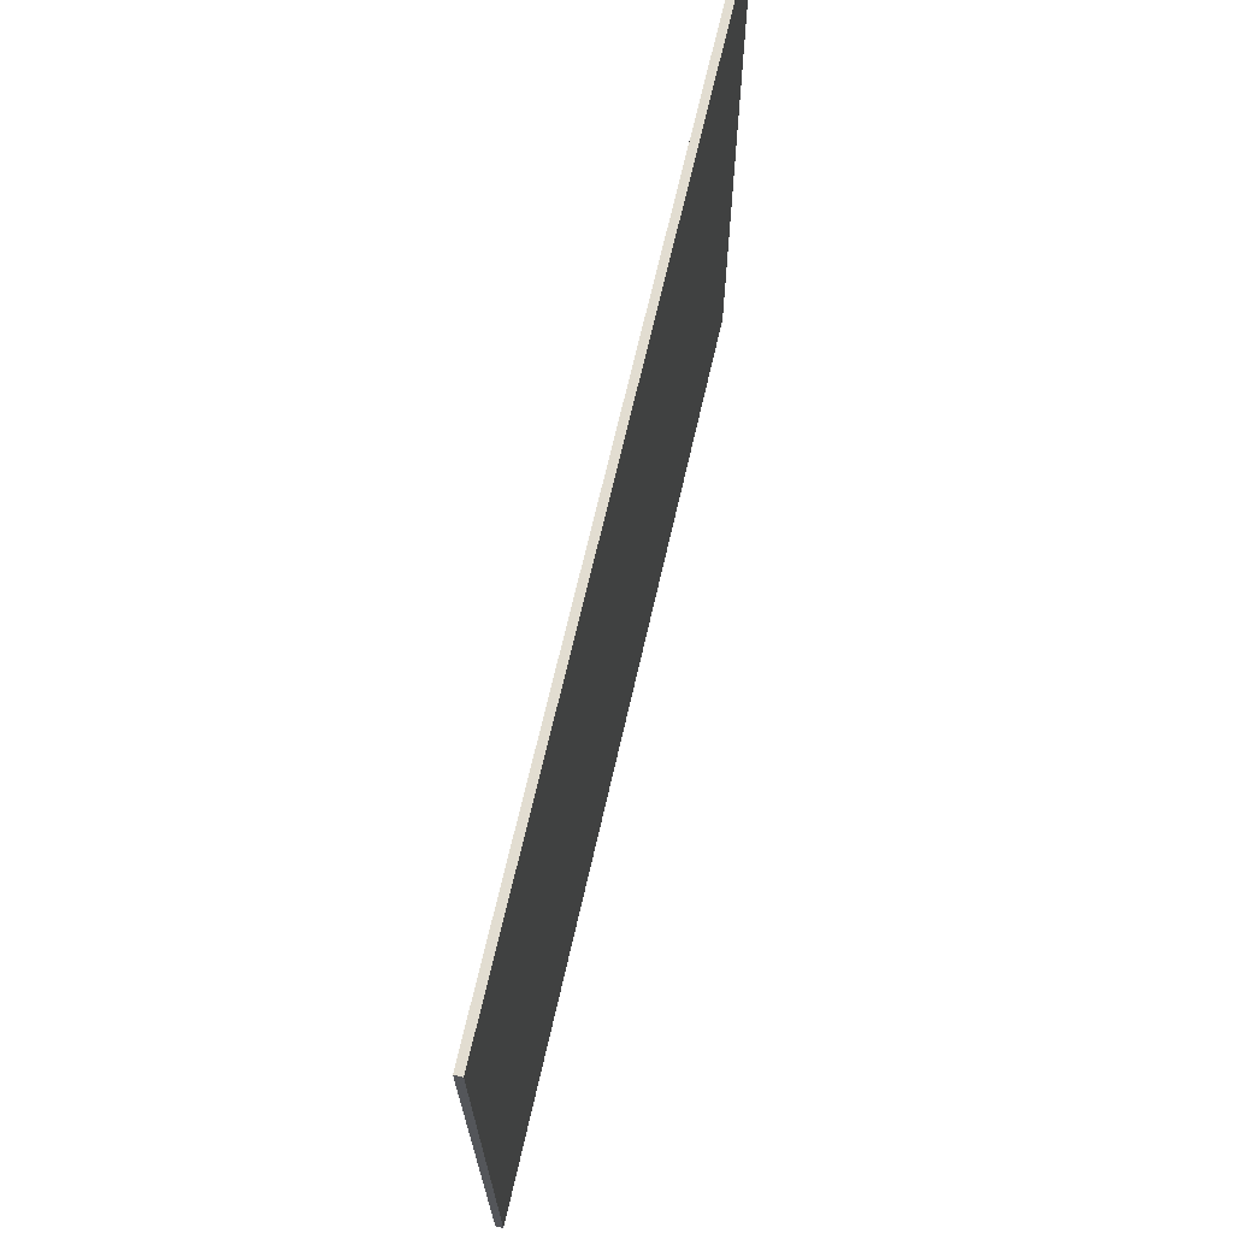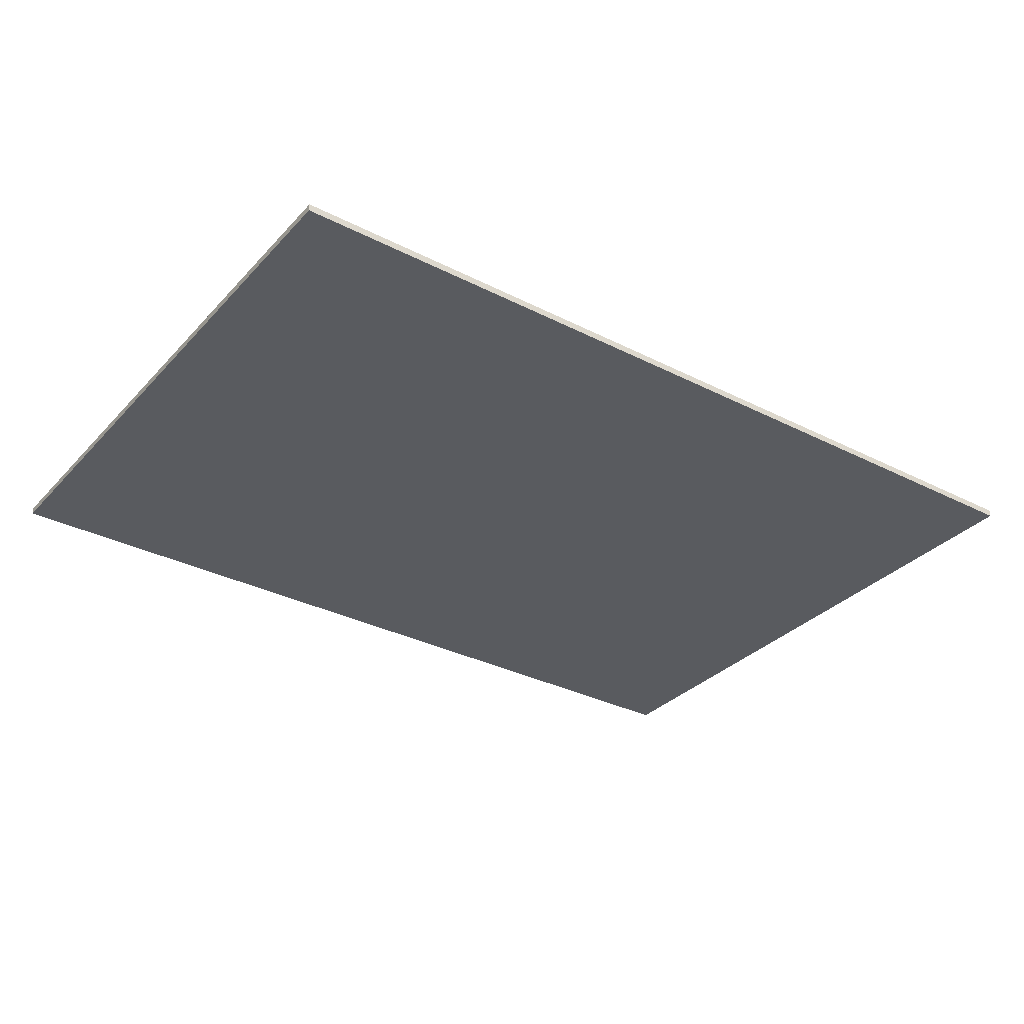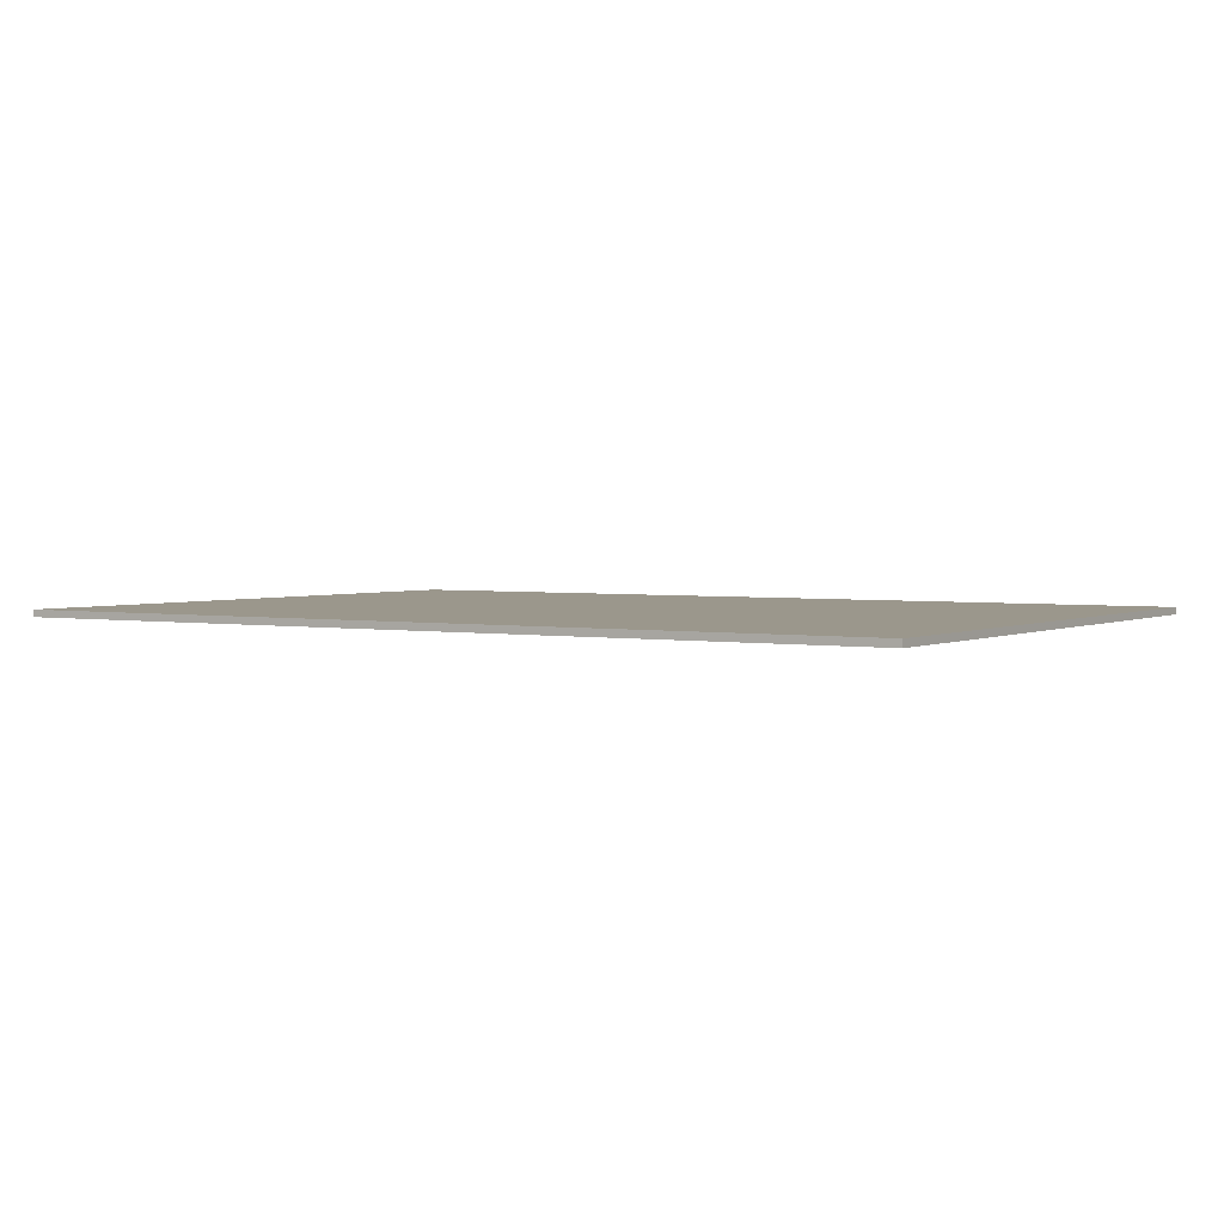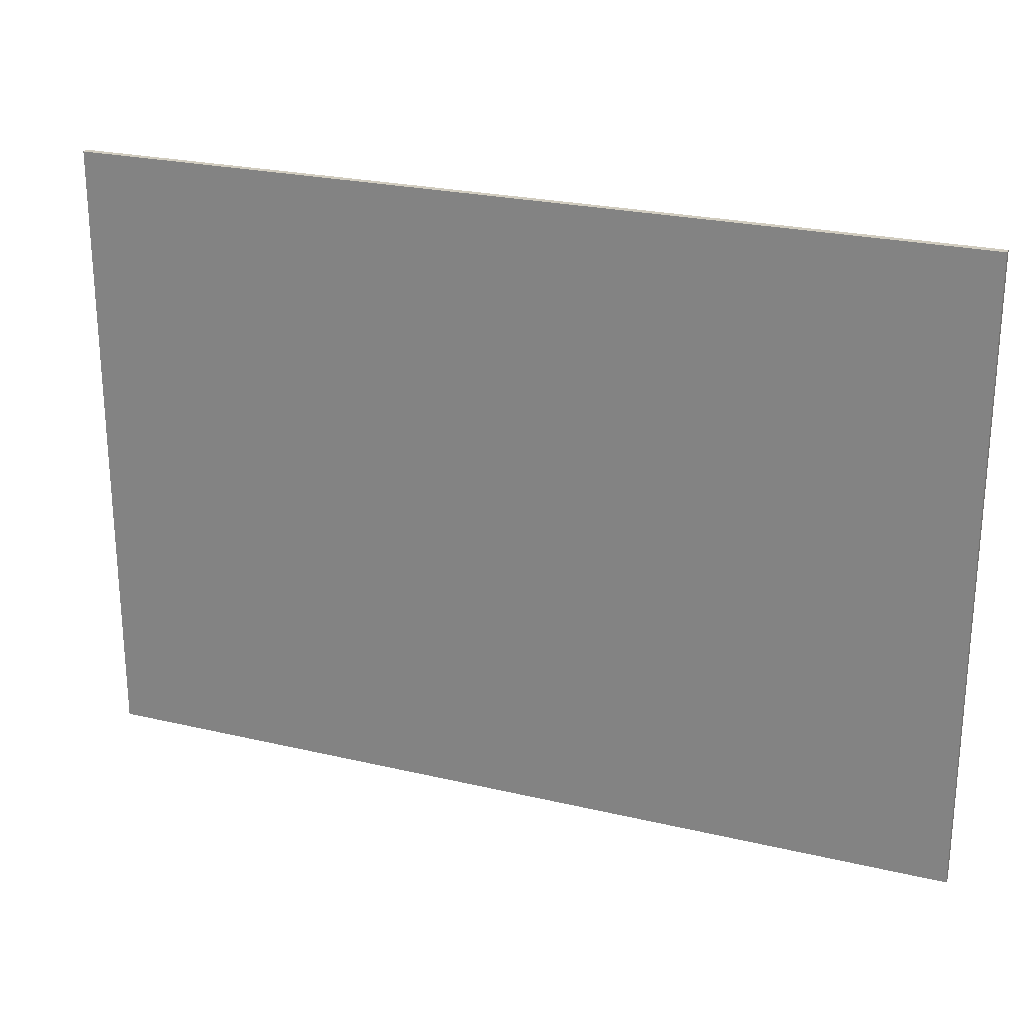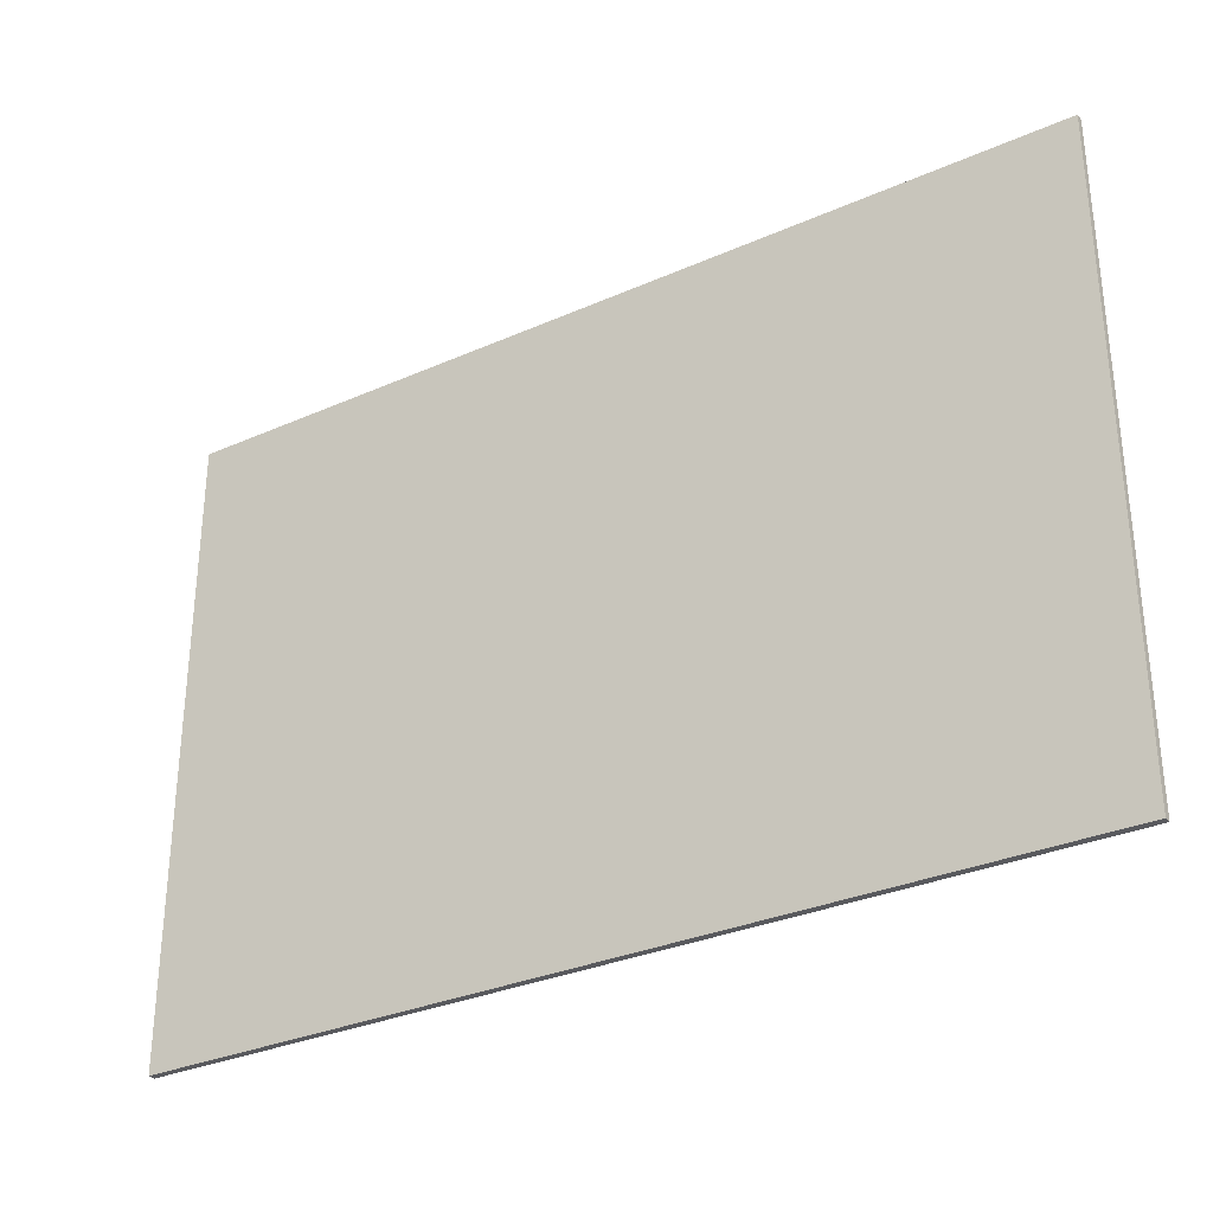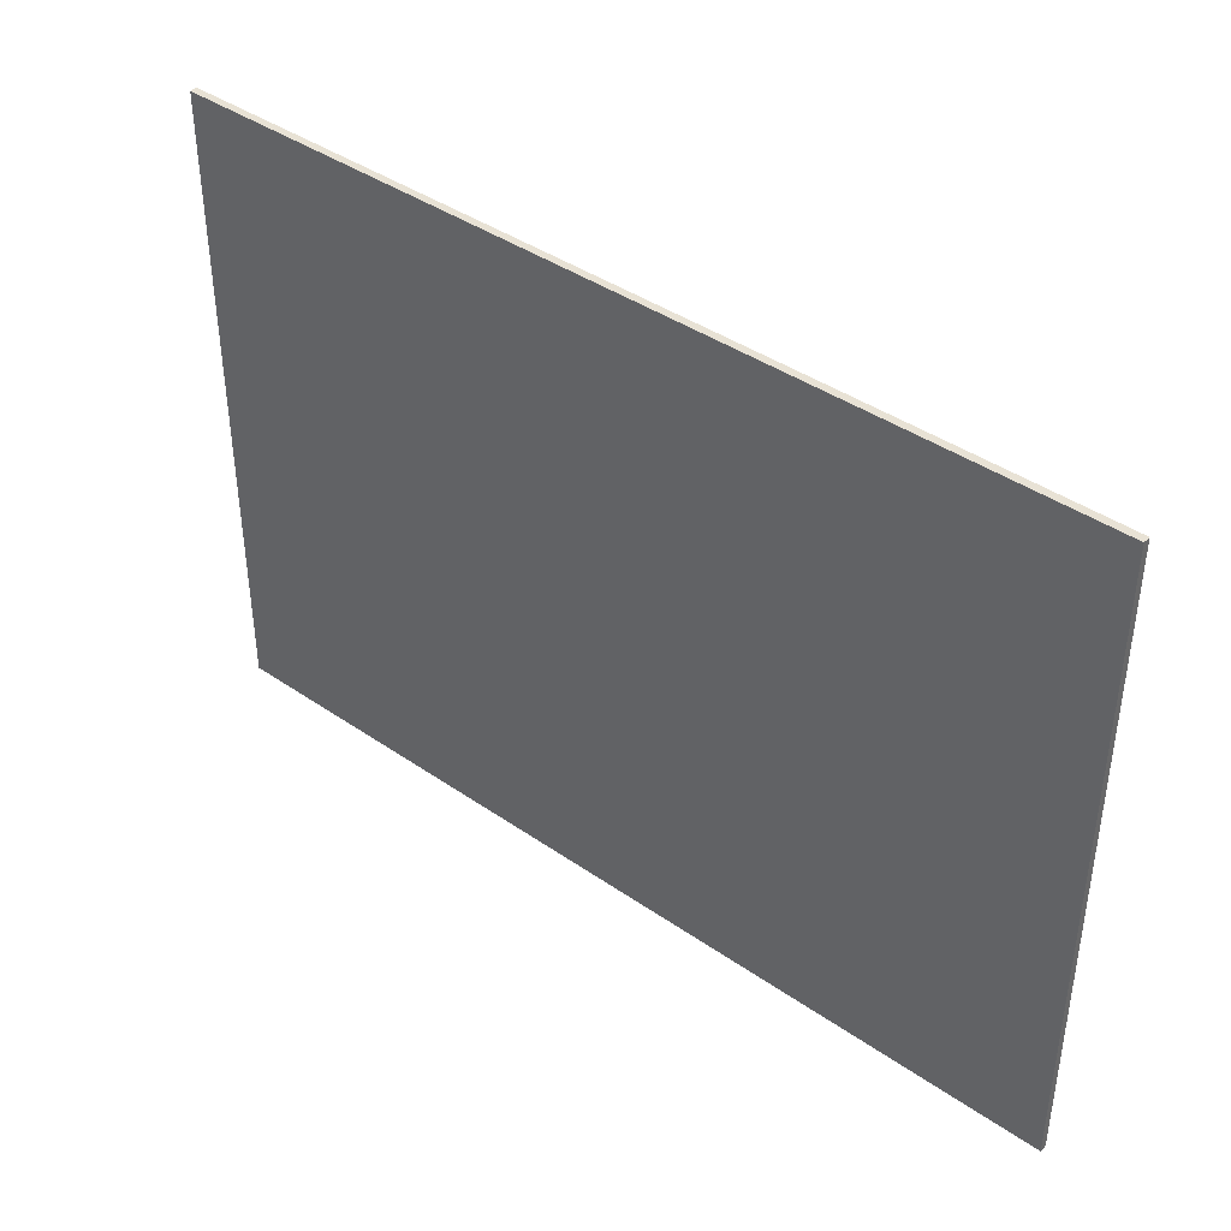
<metadata>
{"format":"obj","ext":"obj","renderer":"f3d","projection":"perspective","resolution":1024,"background":"white","views":[{"elev":68.4,"azim":102.9,"up":"+Z"},{"elev":-32.5,"azim":144.7,"up":"+Y"},{"elev":2.6,"azim":32.2,"up":"+Y"},{"elev":24.2,"azim":21.4,"up":"+Z"},{"elev":-31.3,"azim":32.2,"up":"+Z"},{"elev":40.8,"azim":-139.8,"up":"+Z"}]}
</metadata>
<code>
v 2 3 0
v 2 2.968 0
v 2 2.968 2.8
v 2 3 2.8
v 5.995 3 0
v 2 3 0
v 2 3 2.8
v 5.995 3 2.8
v 5.995 2.968 0
v 5.995 3 0
v 5.995 3 2.8
v 5.995 2.968 2.8
v 2 2.968 0
v 5.995 2.968 0
v 5.995 2.968 2.8
v 2 2.968 2.8
v 2 2.968 2.8
v 5.995 2.968 2.8
v 5.995 3 2.8
v 2 3 2.8
v 5.995 2.968 0
v 2 2.968 0
v 2 3 0
v 5.995 3 0
g aea18cb4-e302-11ea-b74e-54bf646e7e1f
f 1 2 4
f 4 2 3
g aea201e4-e302-11ea-8bdf-54bf646e7e1f
f 5 6 8
f 8 6 7
g aea27712-e302-11ea-bd0d-54bf646e7e1f
f 9 10 12
f 12 10 11
g aea2c52c-e302-11ea-b344-54bf646e7e1f
f 13 14 16
f 16 14 15
g aea33a5e-e302-11ea-b9c9-54bf646e7e1f
f 17 18 20
f 20 18 19
g aea3887e-e302-11ea-b656-54bf646e7e1f
f 21 22 24
f 24 22 23

</code>
